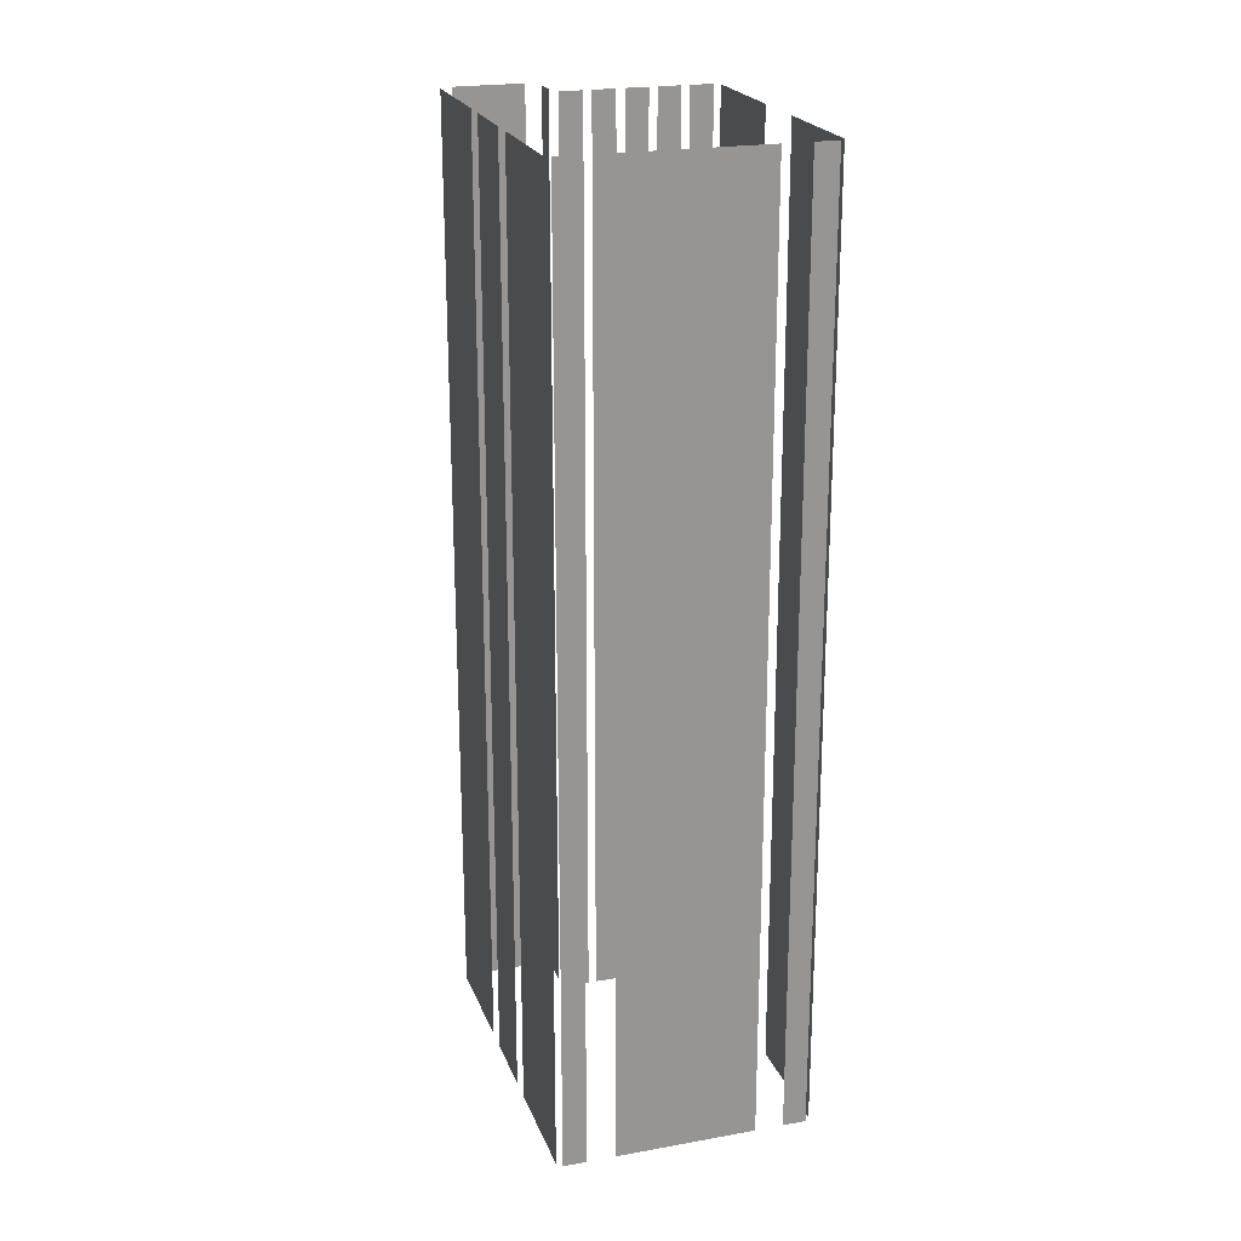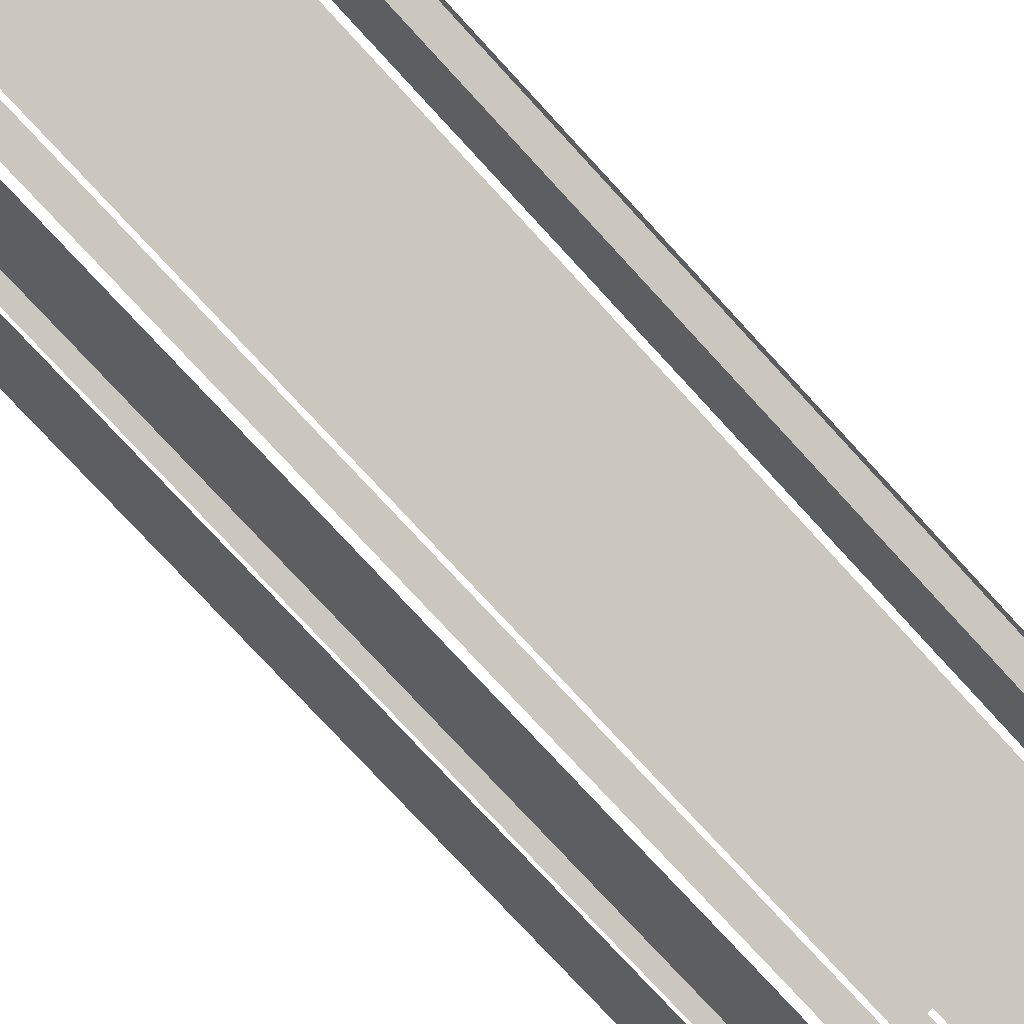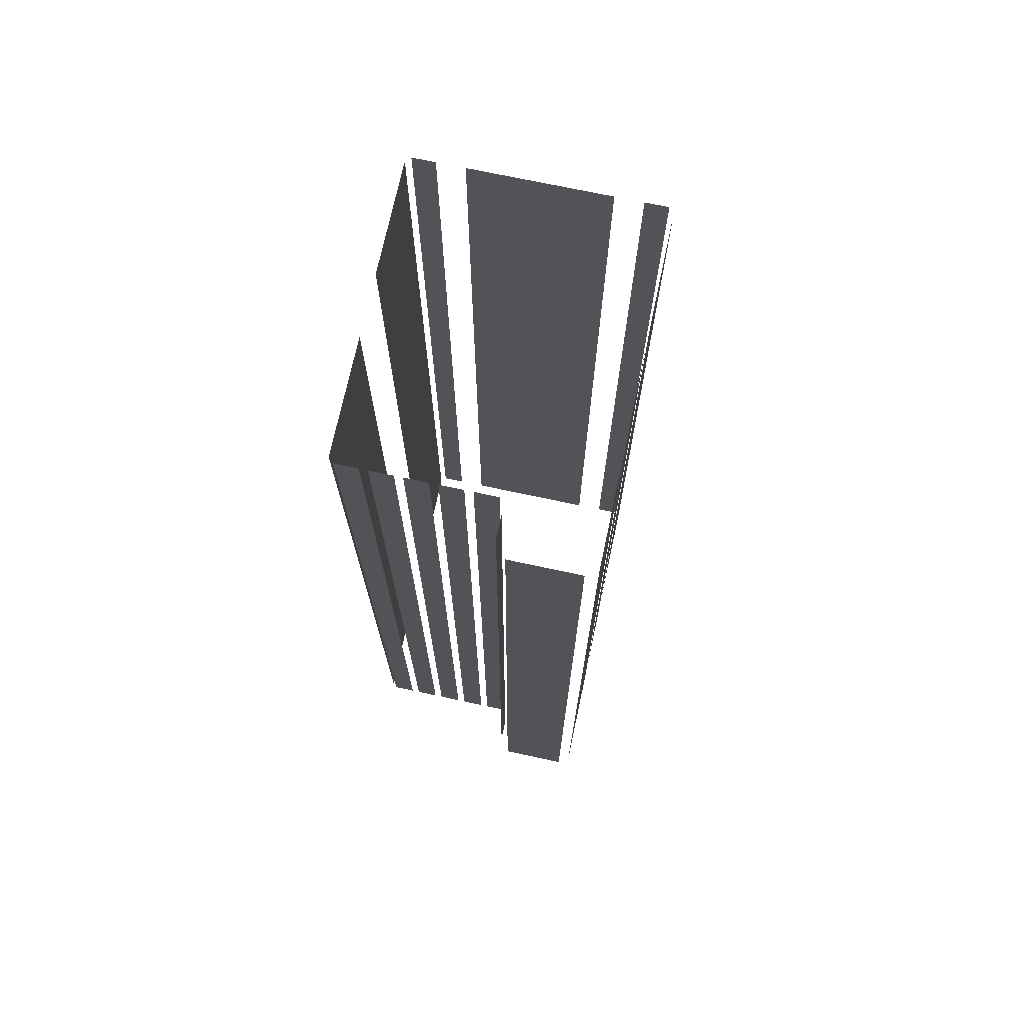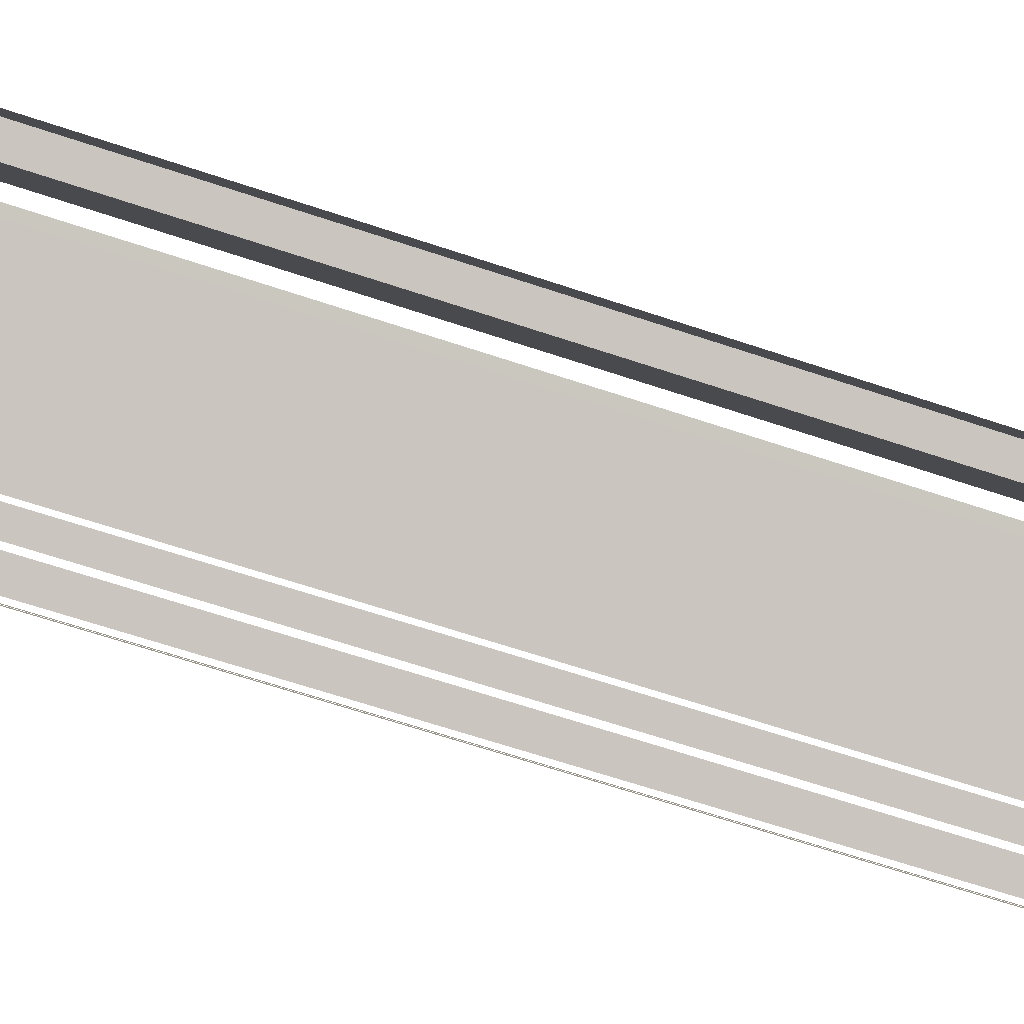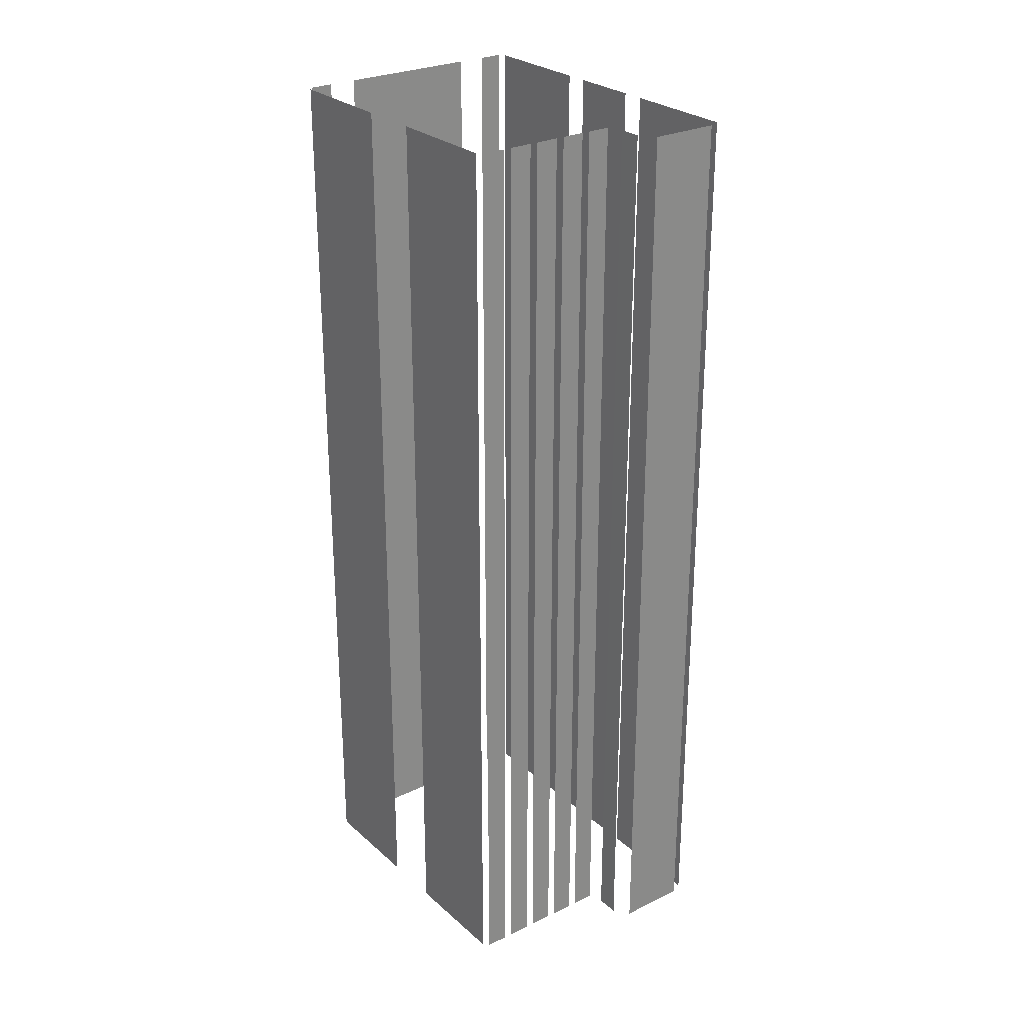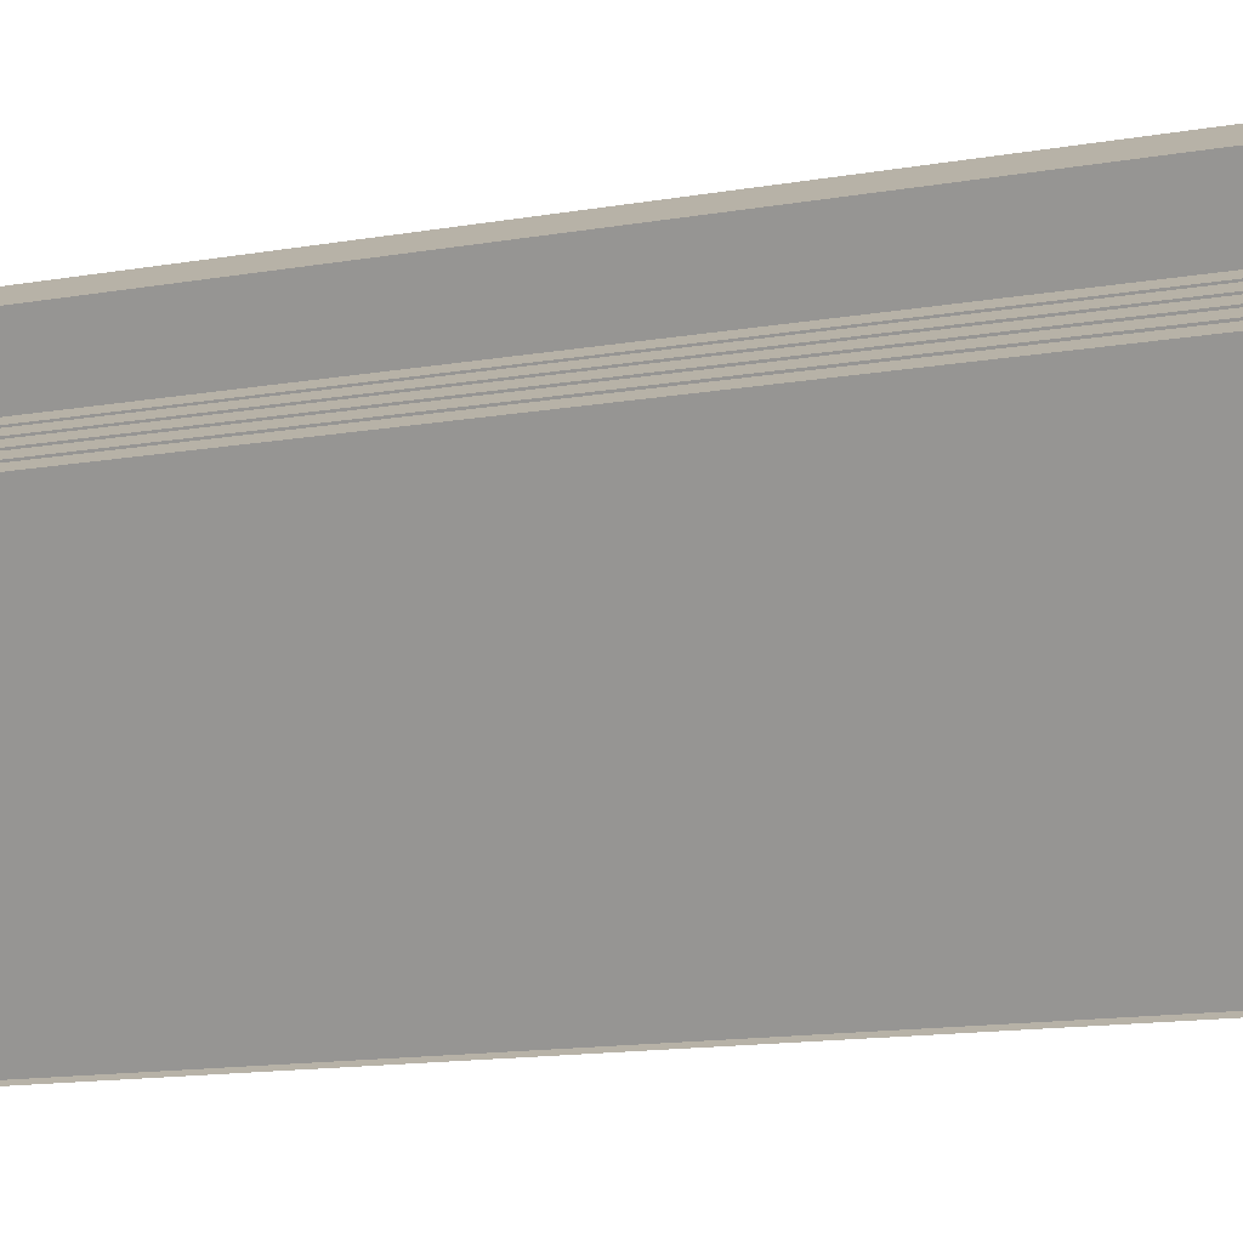
<metadata>
{"format":"obj","ext":"obj","renderer":"f3d","projection":"perspective","resolution":1024,"background":"white","views":[{"elev":22.1,"azim":-45.7,"up":"+Z"},{"elev":-76.8,"azim":-137.4,"up":"+Y"},{"elev":72.6,"azim":163.8,"up":"+Z"},{"elev":-64.0,"azim":-108.8,"up":"+Y"},{"elev":27.0,"azim":114.9,"up":"+Z"},{"elev":-13.5,"azim":111.9,"up":"+Y"}]}
</metadata>
<code>
o geometryt000010000010000110010110000110000100110010110010st54
v 78.27 -120.1 295.5
v 74.47 -127.2 295.5
v 74.47 -127.2 360.1
v 78.27 -120.1 360.1
v 81.32 -114.4 360.1
v 81.32 -114.4 295.5
v 79.03 -118.7 295.5
v 79.03 -118.7 360.1
v 85.88 -106 360.1
v 85.88 -106 295.5
v 82.08 -113 295.5
v 82.08 -113 360.1
v 74.61 -127.6 295.5
v 76.02 -128.4 295.5
v 76.02 -128.4 360.1
v 74.61 -127.6 360.1
v 77.73 -129.3 295.5
v 86.21 -133.9 295.5
v 86.21 -133.9 360.1
v 77.73 -129.3 360.1
v 87.93 -134.8 295.5
v 89.34 -135.6 295.5
v 89.34 -135.6 360.1
v 87.93 -134.8 360.1
v 90.99 -108.3 295.5
v 86.75 -106 295.5
v 86.75 -106 360.1
v 90.99 -108.3 360.1
v 89.81 -135.4 295.5
v 93.61 -128.4 295.5
v 93.61 -128.4 360.1
v 89.81 -135.4 360.1
v 95.65 -124.6 295.5
v 99.46 -117.5 295.5
v 99.46 -117.5 360.1
v 95.65 -124.6 360.1
v 90.44 -111 360.1
v 90.44 -111 295.5
v 91.2 -109.6 295.5
v 91.2 -109.6 360.1
v 91.65 -112.9 295.5
v 90.24 -112.1 295.5
v 90.24 -112.1 360.1
v 91.65 -112.9 360.1
v 93.57 -113.9 295.5
v 92.16 -113.2 295.5
v 92.16 -113.2 360.1
v 93.57 -113.9 360.1
v 95.48 -115 295.5
v 94.07 -114.2 295.5
v 94.07 -114.2 360.1
v 95.48 -115 360.1
v 97.4 -116 360.1
v 97.4 -116 295.5
v 95.99 -115.2 295.5
v 95.99 -115.2 360.1
v 99.32 -117 295.5
v 97.9 -116.3 295.5
v 97.9 -116.3 360.1
v 99.32 -117 360.1
f 1 2 3
f 4 1 3
f 9 10 11
f 9 11 12
f 13 14 15
f 16 13 15
f 17 18 19
f 20 17 19
f 21 22 23
f 24 21 23
f 29 30 31
f 32 29 31
f 33 34 35
f 36 33 35
f 37 38 39
f 37 39 40
f 41 42 43
f 44 41 43
f 45 46 47
f 48 45 47
f 57 58 59
f 60 57 59
f 5 6 7
f 5 7 8
f 25 26 27
f 28 25 27
f 49 50 51
f 52 49 51
f 53 54 55
f 53 55 56

</code>
